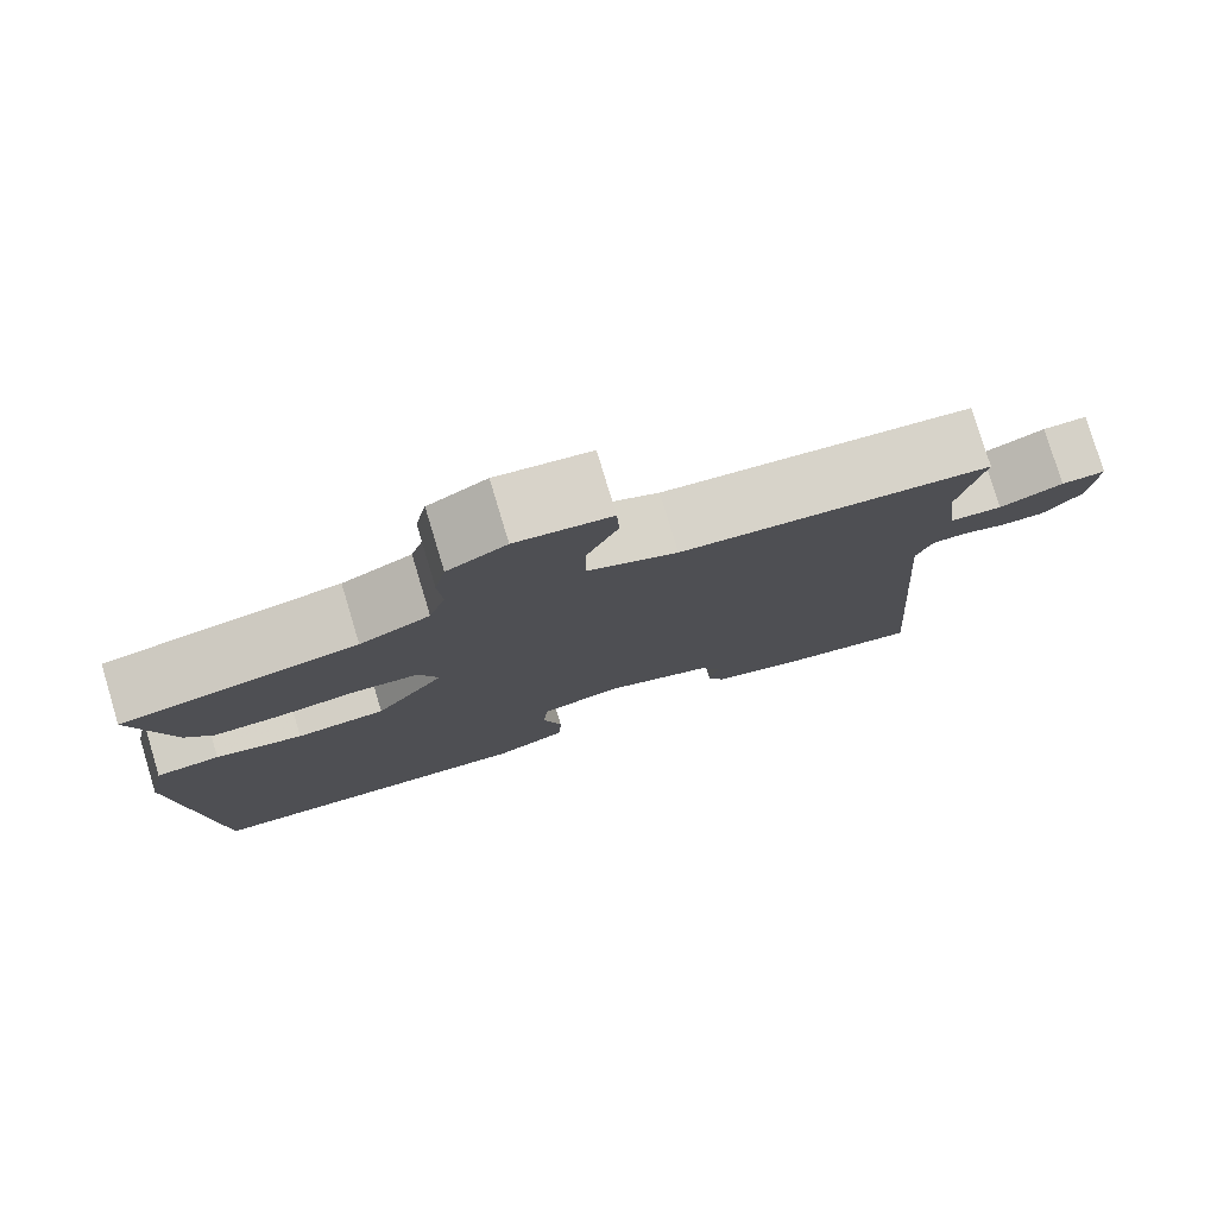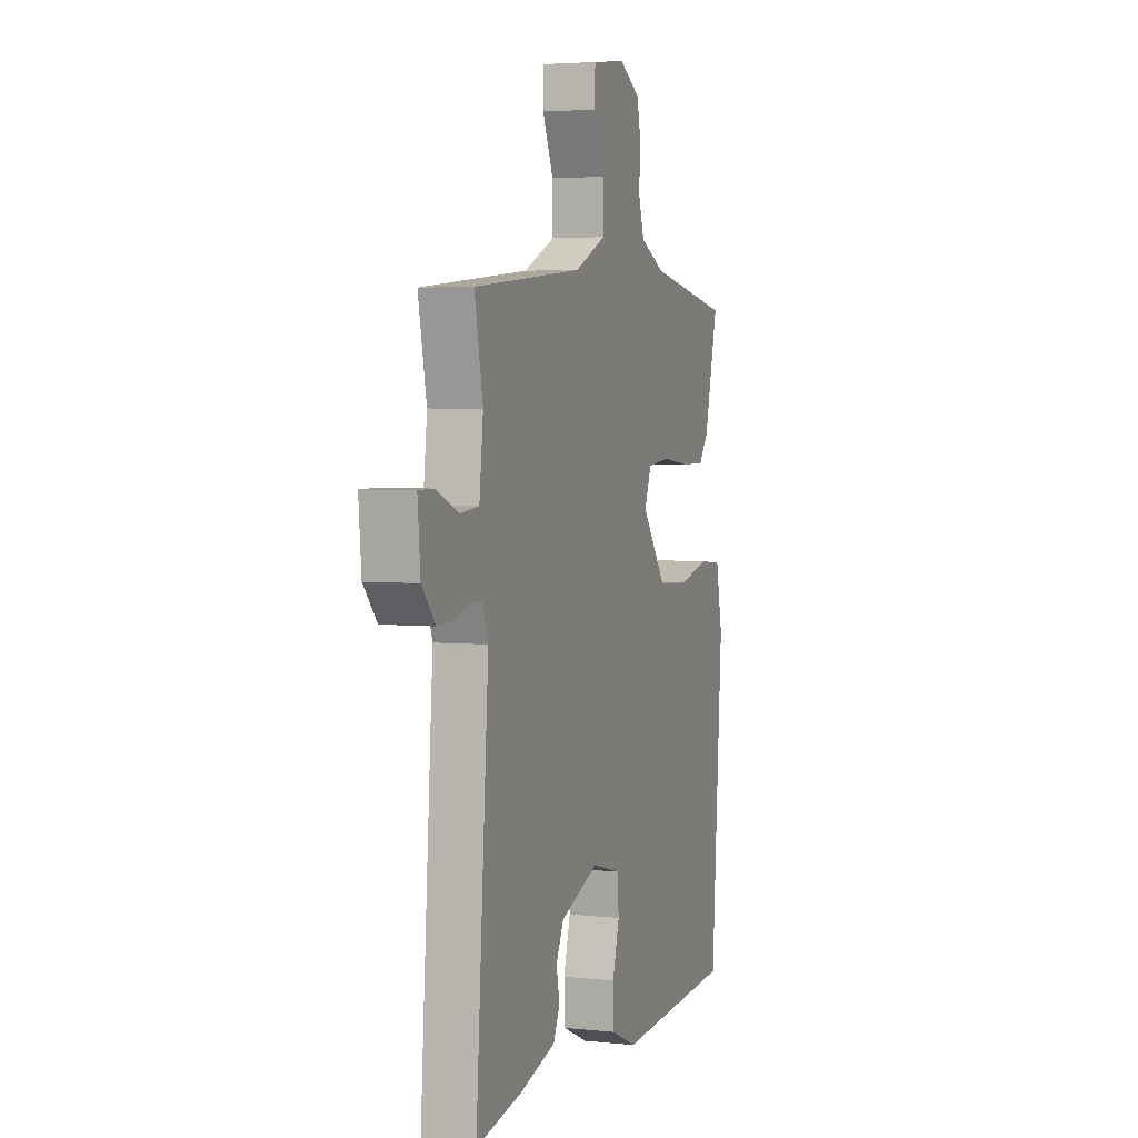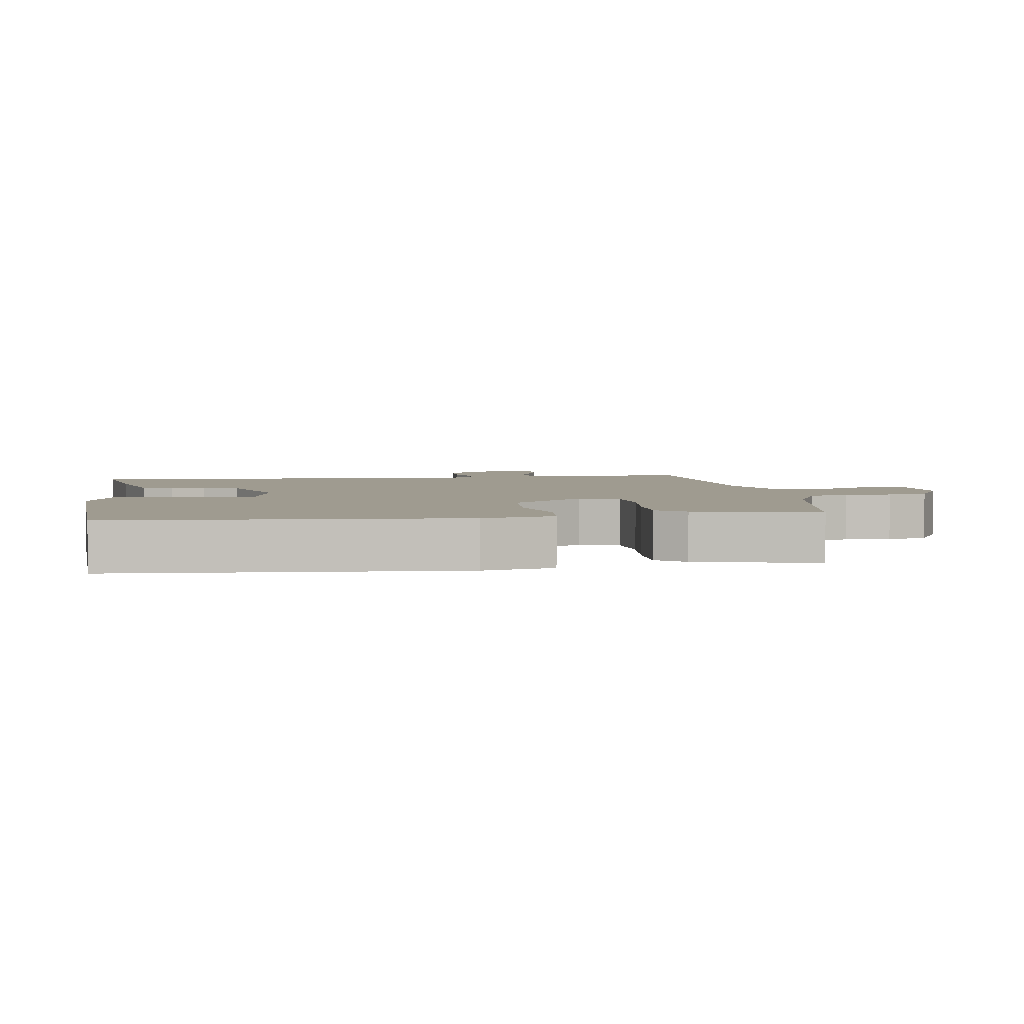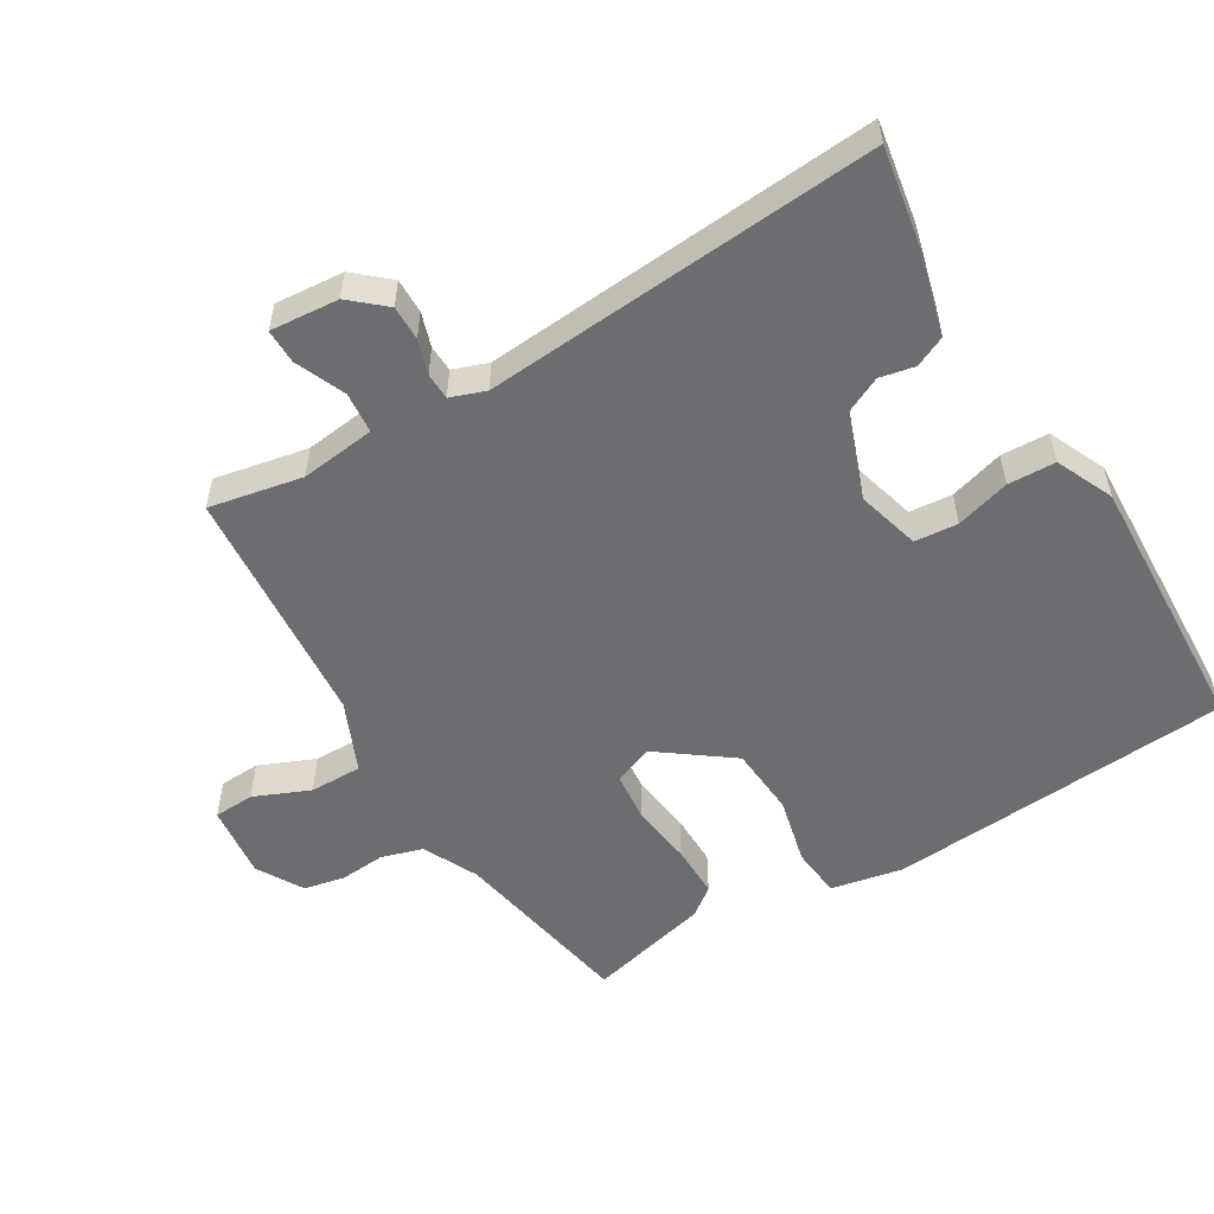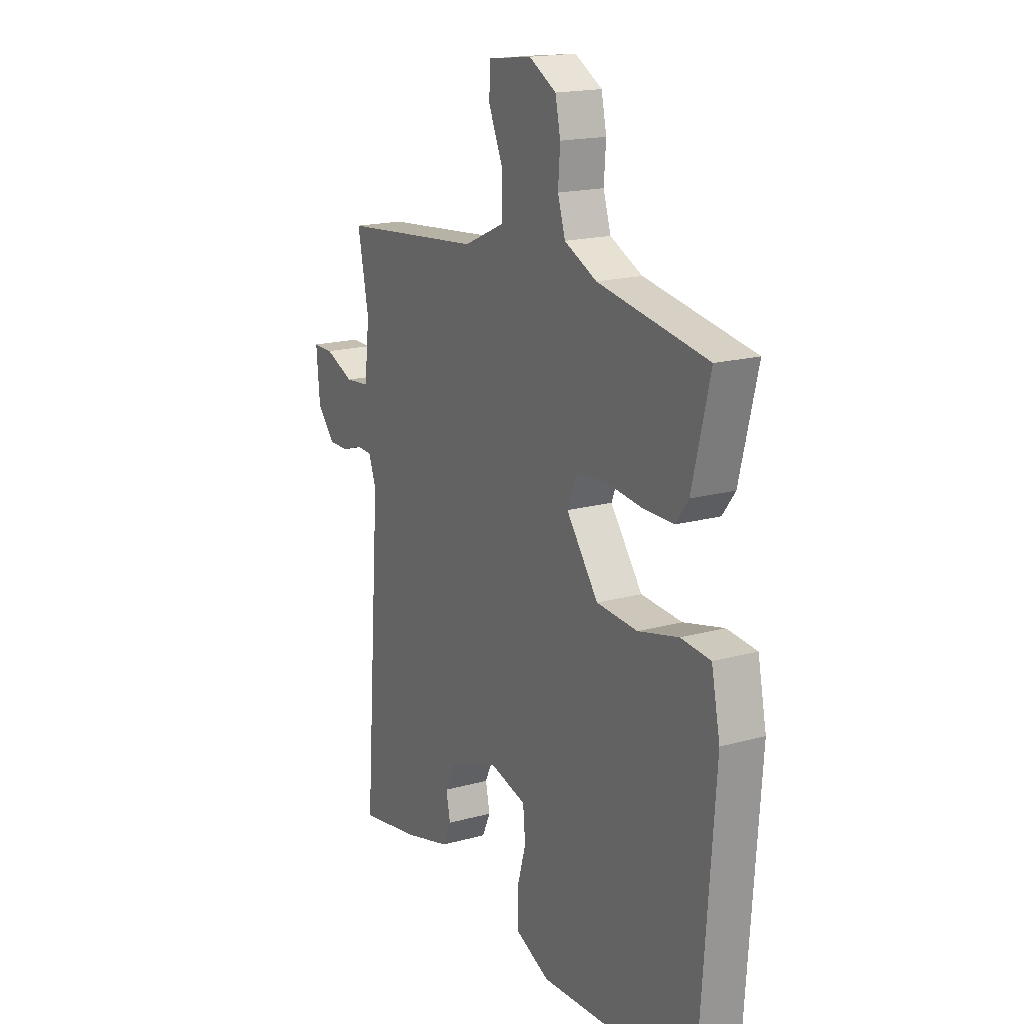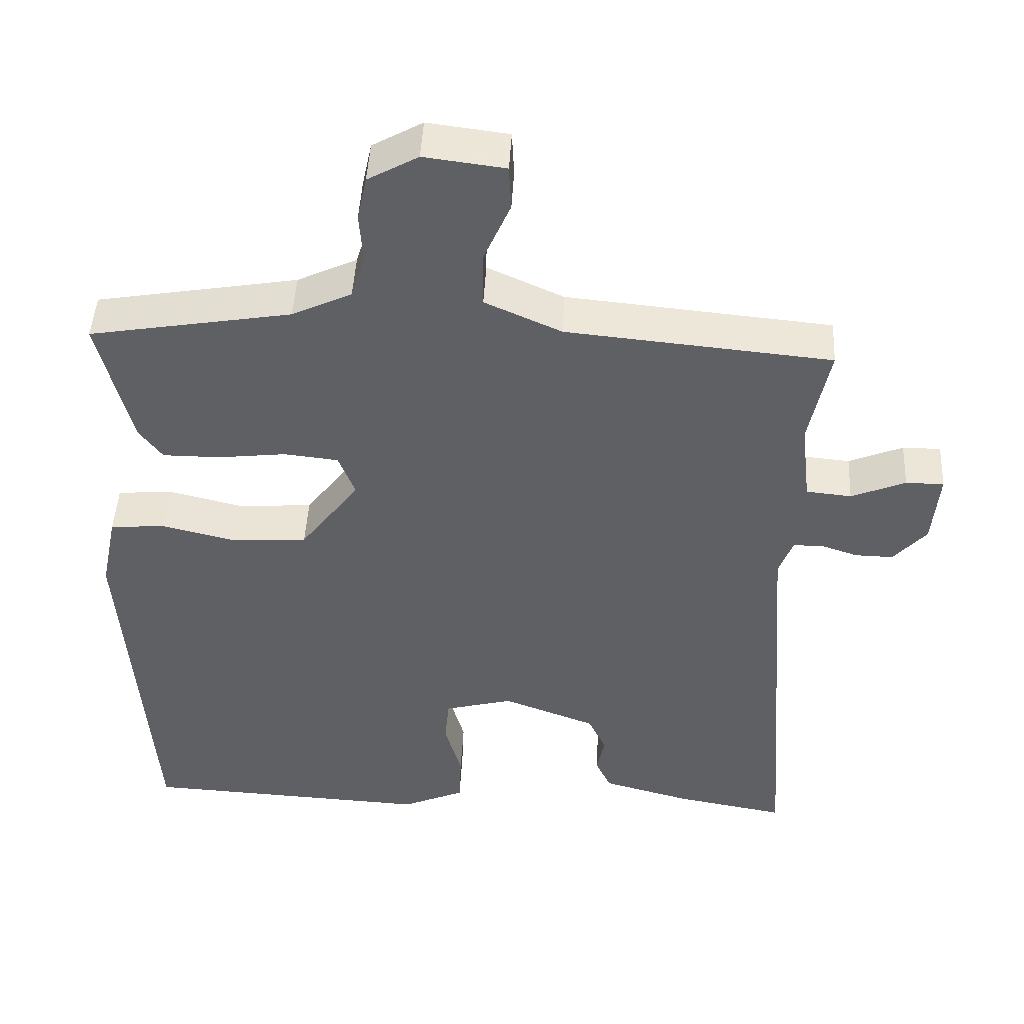
<metadata>
{"format":"obj","ext":"obj","renderer":"f3d","projection":"perspective","resolution":1024,"background":"white","views":[{"elev":78.9,"azim":-16.8,"up":"+Z"},{"elev":3.9,"azim":109.1,"up":"+Z"},{"elev":4.0,"azim":-98.6,"up":"+Y"},{"elev":-54.0,"azim":121.4,"up":"+Y"},{"elev":17.6,"azim":-118.7,"up":"+Z"},{"elev":46.2,"azim":3.0,"up":"+Z"}]}
</metadata>
<code>
v 0.5 0.07 0.5
v 0.472 0.07 0.361
v 0.485 0.07 0.249
v 0.547 0.07 0.243
v 0.621 0.07 0.274
v 0.673 0.07 0.274
v 0.664 0.07 0.172
v 0.619 0.07 0.121
v 0.567 0.07 0.122
v 0.516 0.07 0.139
v 0.476 0.07 0.138
v 0.457 0.07 0.086
v 0.5 0.07 -0.5
v 0.348 0.07 -0.473
v 0.227 0.07 -0.44
v 0.206 0.07 -0.394
v 0.217 0.07 -0.342
v 0.192 0.07 -0.289
v 0.064 0.07 -0.241
v -0.03 0.07 -0.266
v -0.036 0.07 -0.33
v -0.013 0.07 -0.411
v -0.016 0.07 -0.482
v -0.102 0.07 -0.52
v -0.5 0.07 -0.5
v -0.537 0.07 0.014
v -0.515 0.07 0.121
v -0.44 0.07 0.128
v -0.338 0.07 0.103
v -0.234 0.07 0.11
v -0.153 0.07 0.218
v -0.176 0.07 0.277
v -0.251 0.07 0.285
v -0.344 0.07 0.274
v -0.423 0.07 0.274
v -0.455 0.07 0.317
v -0.5 0.07 0.5
v -0.223 0.07 0.548
v -0.141 0.07 0.587
v -0.122 0.07 0.648
v -0.127 0.07 0.717
v -0.114 0.07 0.778
v -0.045 0.07 0.817
v 0.066 0.07 0.803
v 0.069 0.07 0.742
v 0.033 0.07 0.659
v 0.032 0.07 0.581
v 0.137 0.07 0.534
v 0.5 0 0.5
v 0.472 0 0.361
v 0.485 0 0.249
v 0.547 0 0.243
v 0.621 0 0.274
v 0.673 0 0.274
v 0.664 0 0.172
v 0.619 0 0.121
v 0.567 0 0.122
v 0.516 0 0.139
v 0.476 0 0.138
v 0.457 0 0.086
v 0.5 0 -0.5
v 0.348 0 -0.473
v 0.227 0 -0.44
v 0.206 0 -0.394
v 0.217 0 -0.342
v 0.192 0 -0.289
v 0.064 0 -0.241
v -0.03 0 -0.266
v -0.036 0 -0.33
v -0.013 0 -0.411
v -0.016 0 -0.482
v -0.102 0 -0.52
v -0.5 0 -0.5
v -0.537 0 0.014
v -0.515 0 0.121
v -0.44 0 0.128
v -0.338 0 0.103
v -0.234 0 0.11
v -0.153 0 0.218
v -0.176 0 0.277
v -0.251 0 0.285
v -0.344 0 0.274
v -0.423 0 0.274
v -0.455 0 0.317
v -0.5 0 0.5
v -0.223 0 0.548
v -0.141 0 0.587
v -0.122 0 0.648
v -0.127 0 0.717
v -0.114 0 0.778
v -0.045 0 0.817
v 0.066 0 0.803
v 0.069 0 0.742
v 0.033 0 0.659
v 0.032 0 0.581
v 0.137 0 0.534
f 44 45 46
f 43 44 46
f 42 43 46
f 41 42 46
f 40 41 46
f 39 40 46 47
f 38 39 47 48
f 38 48 1
f 37 38 1
f 36 37 1
f 35 36 1
f 34 35 1
f 33 34 1
f 27 28 29
f 26 27 29
f 25 26 29
f 24 25 29
f 23 24 29
f 22 23 29
f 21 22 29
f 20 21 29 30
f 19 20 30 31
f 15 16 17
f 14 15 17
f 13 14 17
f 12 13 17
f 11 12 17 18
f 8 9 10
f 7 8 10
f 6 7 10
f 5 6 10
f 4 5 10
f 3 4 10 11
f 19 31 32
f 18 19 32
f 11 18 32
f 3 11 32
f 2 3 32
f 1 2 32 33
f 94 93 92
f 94 92 91
f 94 91 90
f 94 90 89
f 94 89 88
f 95 94 88 87
f 96 95 87 86
f 49 96 86
f 49 86 85
f 49 85 84
f 49 84 83
f 49 83 82
f 49 82 81
f 77 76 75
f 77 75 74
f 77 74 73
f 77 73 72
f 77 72 71
f 77 71 70
f 77 70 69
f 78 77 69 68
f 79 78 68 67
f 65 64 63
f 65 63 62
f 65 62 61
f 65 61 60
f 66 65 60 59
f 58 57 56
f 58 56 55
f 58 55 54
f 58 54 53
f 58 53 52
f 59 58 52 51
f 80 79 67
f 80 67 66
f 80 66 59
f 80 59 51
f 80 51 50
f 81 80 50 49
f 1 49 50 2
f 2 50 51 3
f 3 51 52 4
f 4 52 53 5
f 5 53 54 6
f 6 54 55 7
f 7 55 56 8
f 8 56 57 9
f 9 57 58 10
f 10 58 59 11
f 11 59 60 12
f 12 60 61 13
f 13 61 62 14
f 14 62 63 15
f 15 63 64 16
f 16 64 65 17
f 17 65 66 18
f 18 66 67 19
f 19 67 68 20
f 20 68 69 21
f 21 69 70 22
f 22 70 71 23
f 23 71 72 24
f 24 72 73 25
f 25 73 74 26
f 26 74 75 27
f 27 75 76 28
f 28 76 77 29
f 29 77 78 30
f 30 78 79 31
f 31 79 80 32
f 32 80 81 33
f 33 81 82 34
f 34 82 83 35
f 35 83 84 36
f 36 84 85 37
f 37 85 86 38
f 38 86 87 39
f 39 87 88 40
f 40 88 89 41
f 41 89 90 42
f 42 90 91 43
f 43 91 92 44
f 44 92 93 45
f 45 93 94 46
f 46 94 95 47
f 47 95 96 48
f 48 96 49 1

</code>
